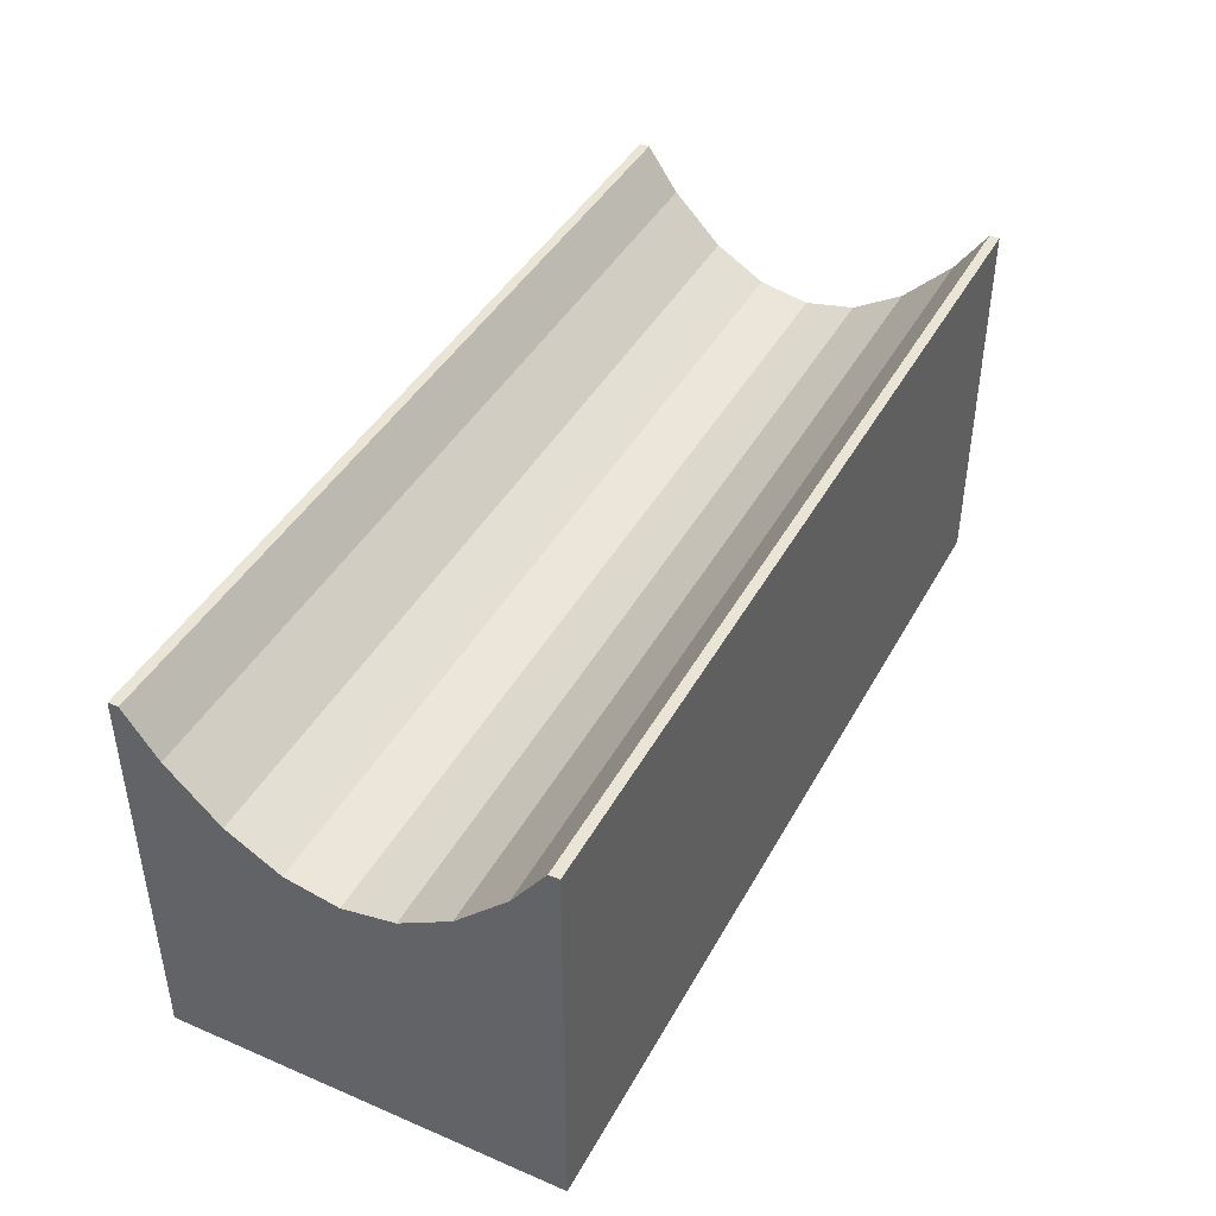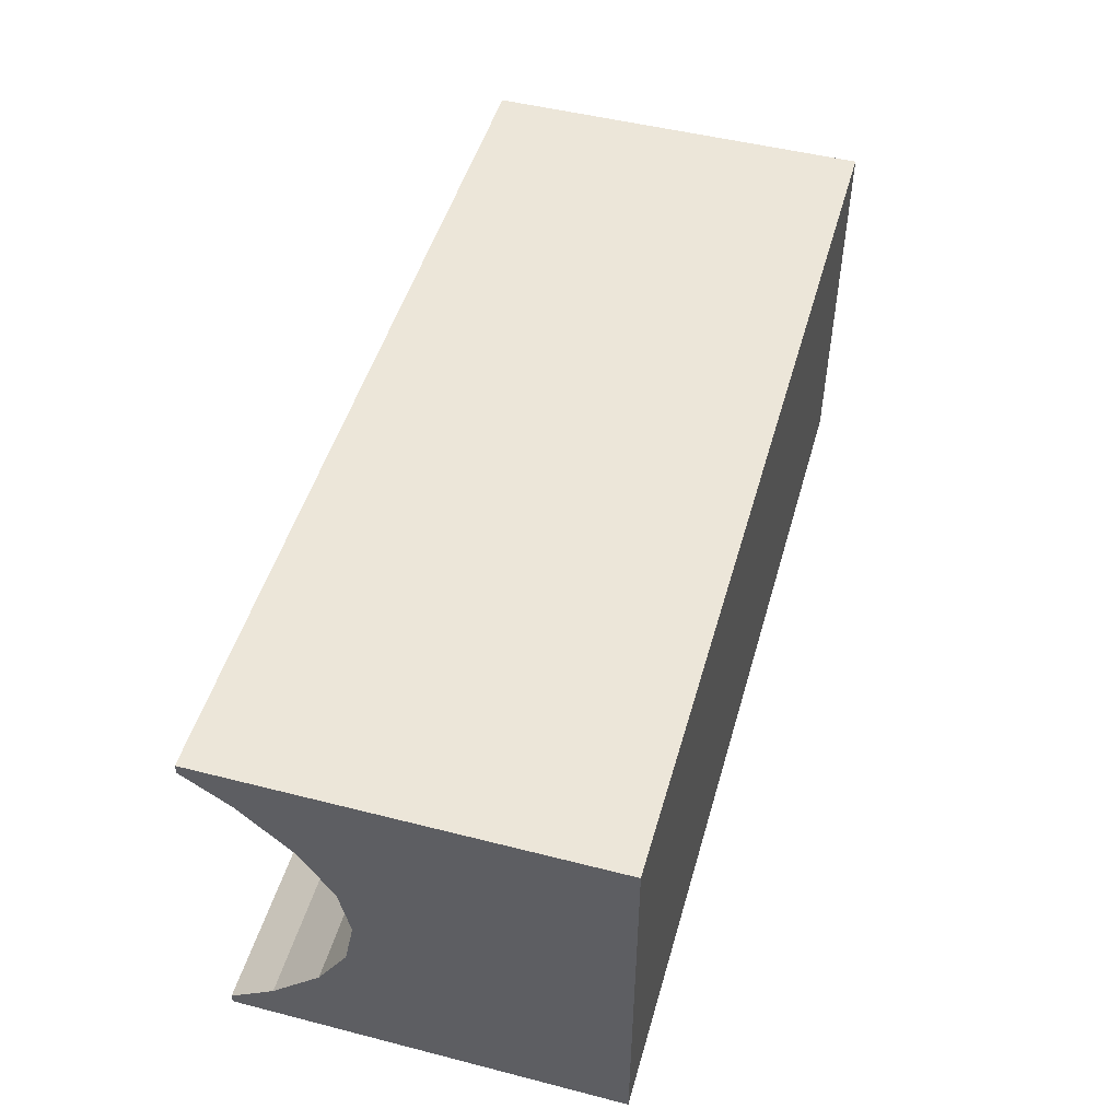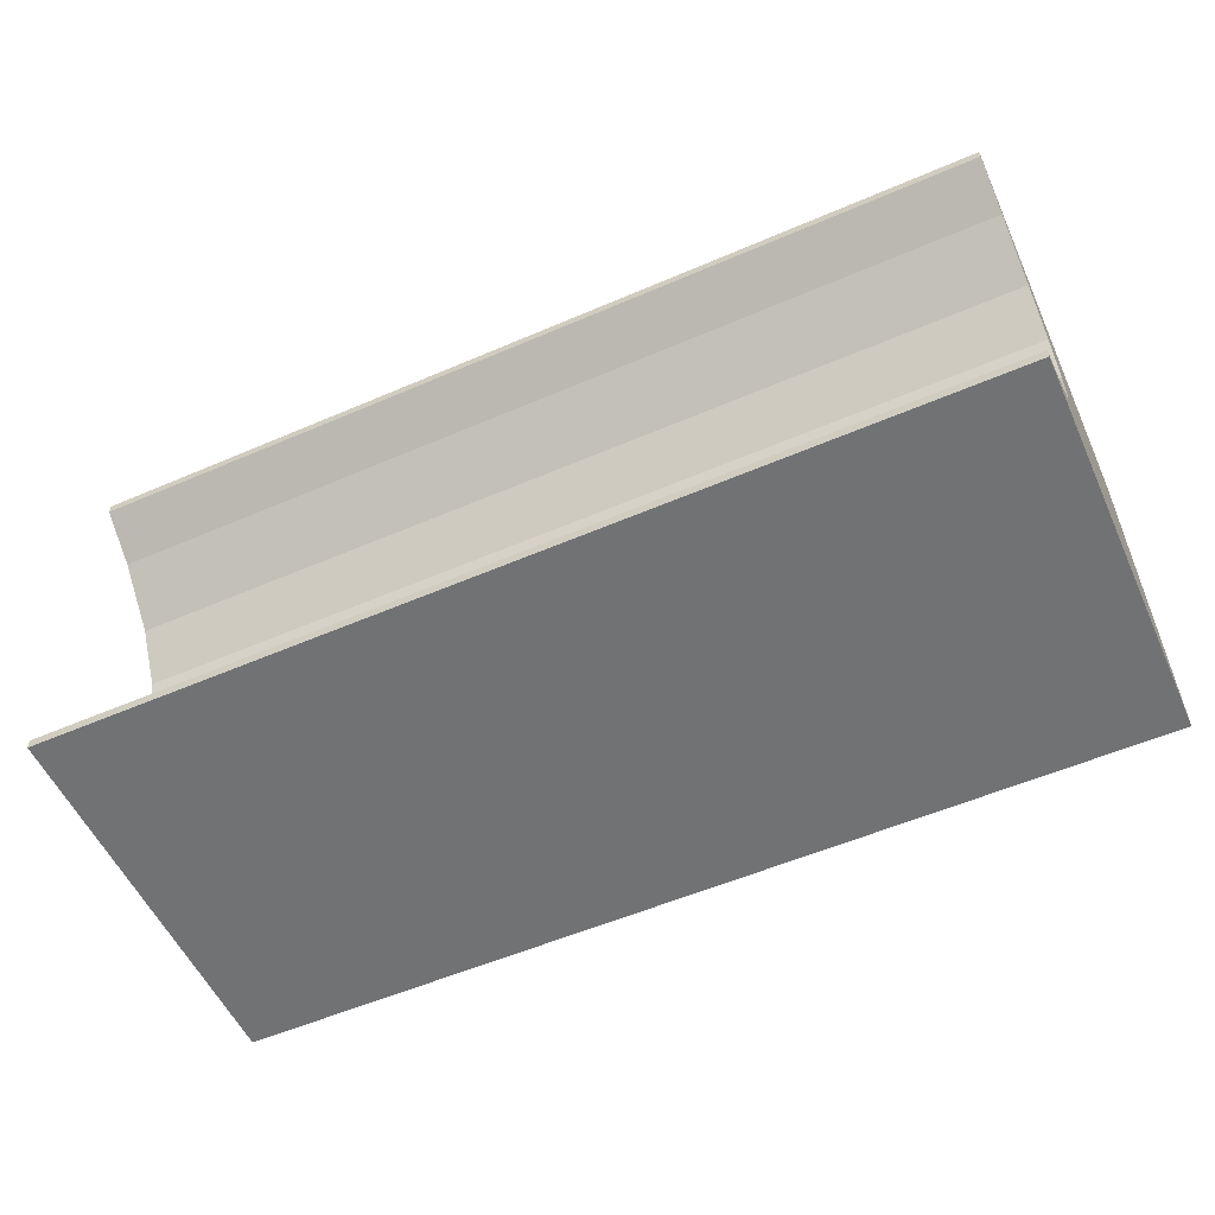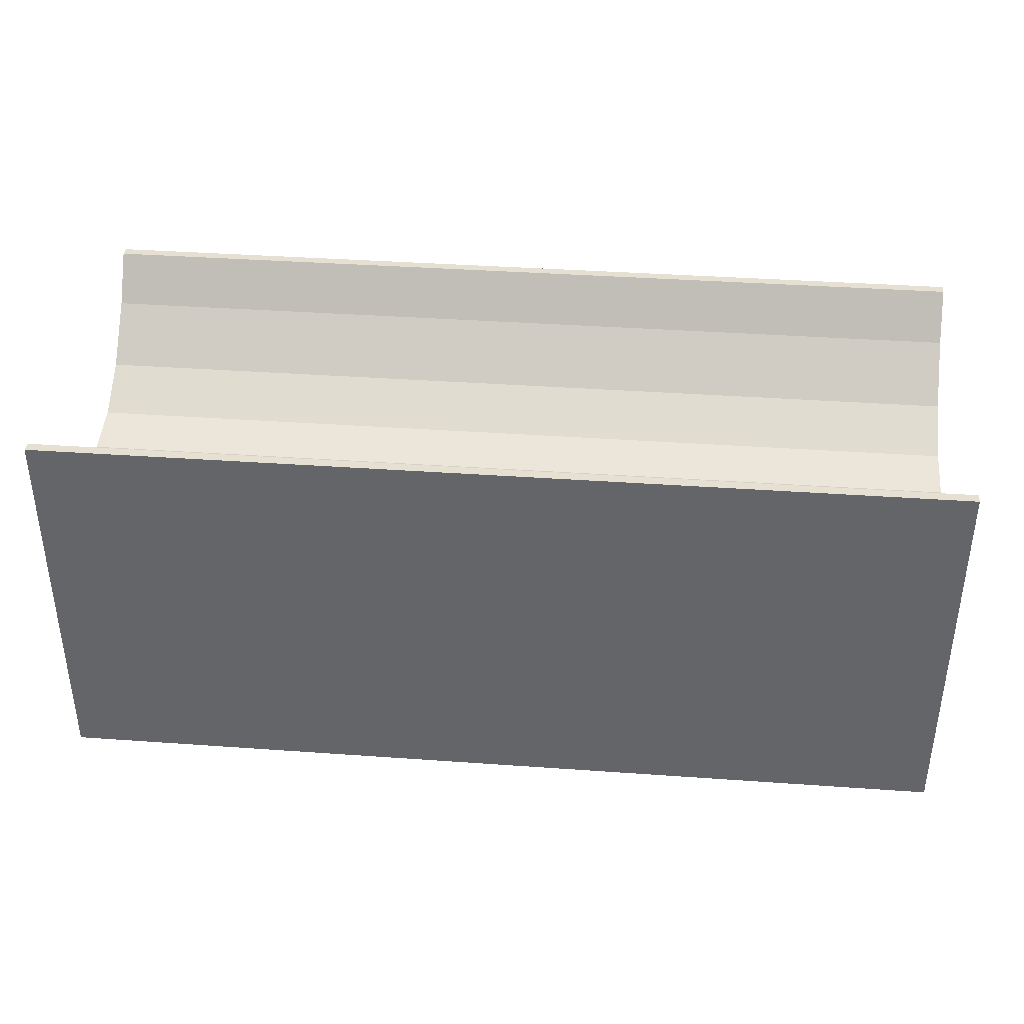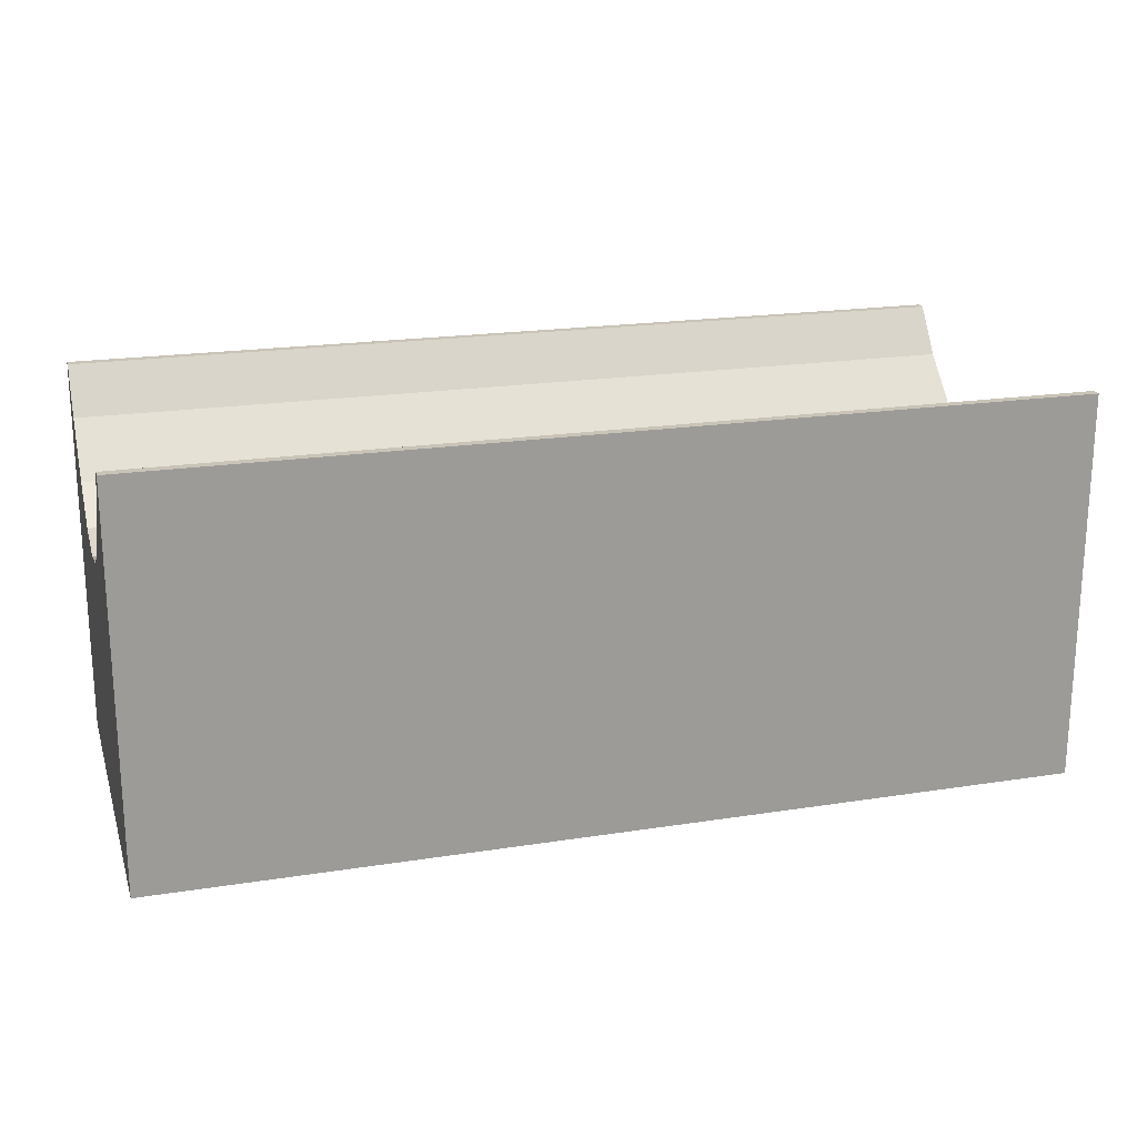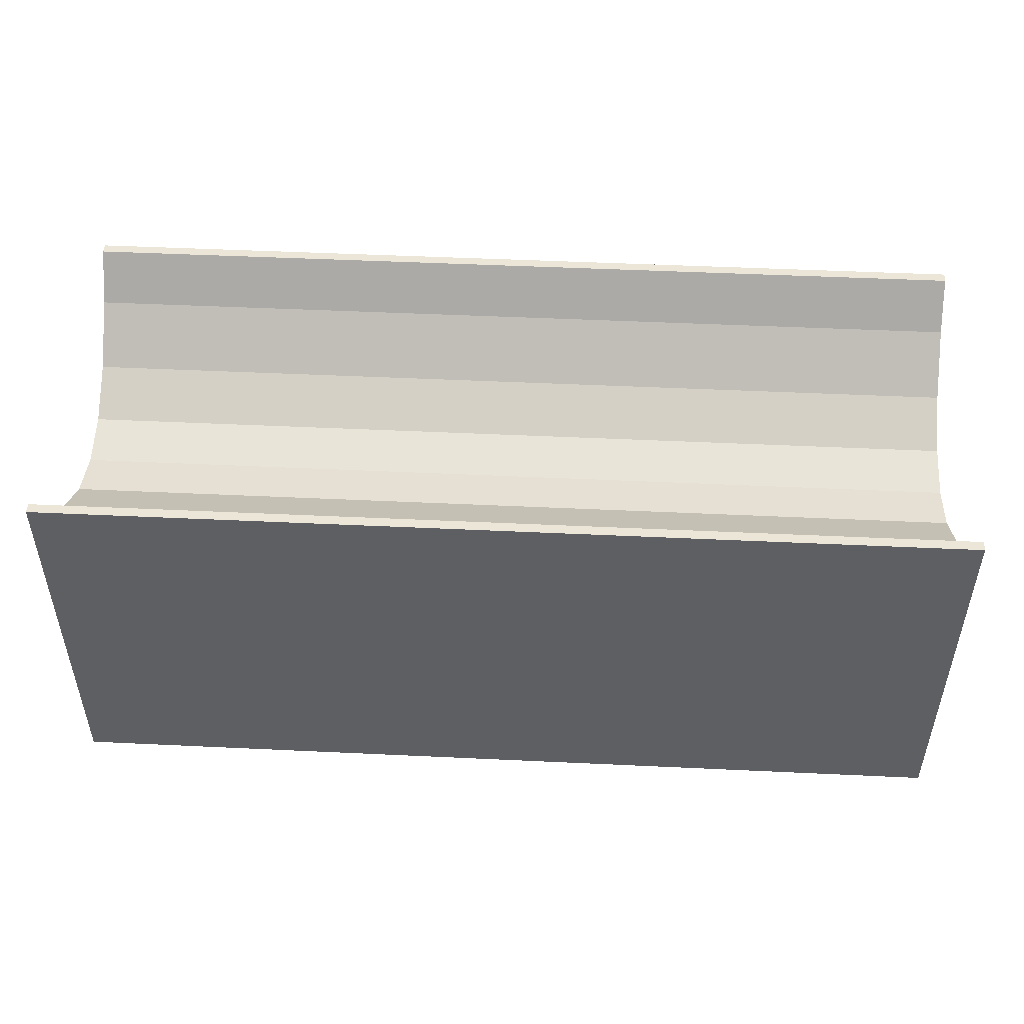
<metadata>
{"format":"obj","ext":"obj","renderer":"f3d","projection":"perspective","resolution":1024,"background":"white","views":[{"elev":42.4,"azim":-63.1,"up":"+Y"},{"elev":49.3,"azim":-74.2,"up":"+Z"},{"elev":-55.4,"azim":-155.6,"up":"+Z"},{"elev":37.8,"azim":-174.8,"up":"+Y"},{"elev":19.9,"azim":-16.2,"up":"+Y"},{"elev":48.8,"azim":3.0,"up":"+Y"}]}
</metadata>
<code>
o obj_0
v 36 		-0.482 		12.65
v 36 		-1.003 		10
v 36 		6 		0.5187
v 36 		3.648 		2.162
v 36 		-0.482 		7.353
v 36 		6 		0
v 36 		3.648 		17.84
v 36 		6 		19.48
v 36 		6 		20
v 36 		-14 		20
v 36 		-14 		0
v 36 		1.073 		15.27
v -11 		-0.482 		12.65
v -11 		-1.003 		10
v 36 		1.073 		4.732
v -11 		-0.482 		7.353
v -11 		6 		20
v -11 		6 		19.48
v -11 		3.648 		17.84
v -11 		6 		0.5187
v -11 		6 		0
v -11 		1.073 		15.27
v -11 		1.073 		4.732
v -11 		3.648 		2.162
v -11 		-14 		0
v -11 		-14 		20
g group_0_2829873
f 1 12 10
f 11 6 4
f 2 11 5
f 5 11 15
f 3 4 6
f 4 15 11
f 10 7 9
f 10 11 2
f 2 1 10
f 8 9 7
f 12 7 10
f 14 26 13
f 19 17 18
f 22 26 19
f 8 18 17
f 13 26 22
f 17 19 26
f 21 20 6
f 20 3 6
f 23 15 4
f 9 8 17
f 25 24 21
f 20 4 3
f 20 21 24
f 24 25 23
f 16 25 14
f 16 23 25
f 26 14 25
f 13 1 2
f 13 2 14
f 11 25 21
f 6 11 21
f 14 2 5
f 14 5 16
f 5 15 23
f 16 5 23
f 26 25 11
f 26 11 10
f 18 7 19
f 22 19 12
f 7 12 19
f 22 12 1
f 22 1 13
f 4 24 23
f 24 4 20
f 8 7 18
f 10 9 26
f 17 26 9

</code>
